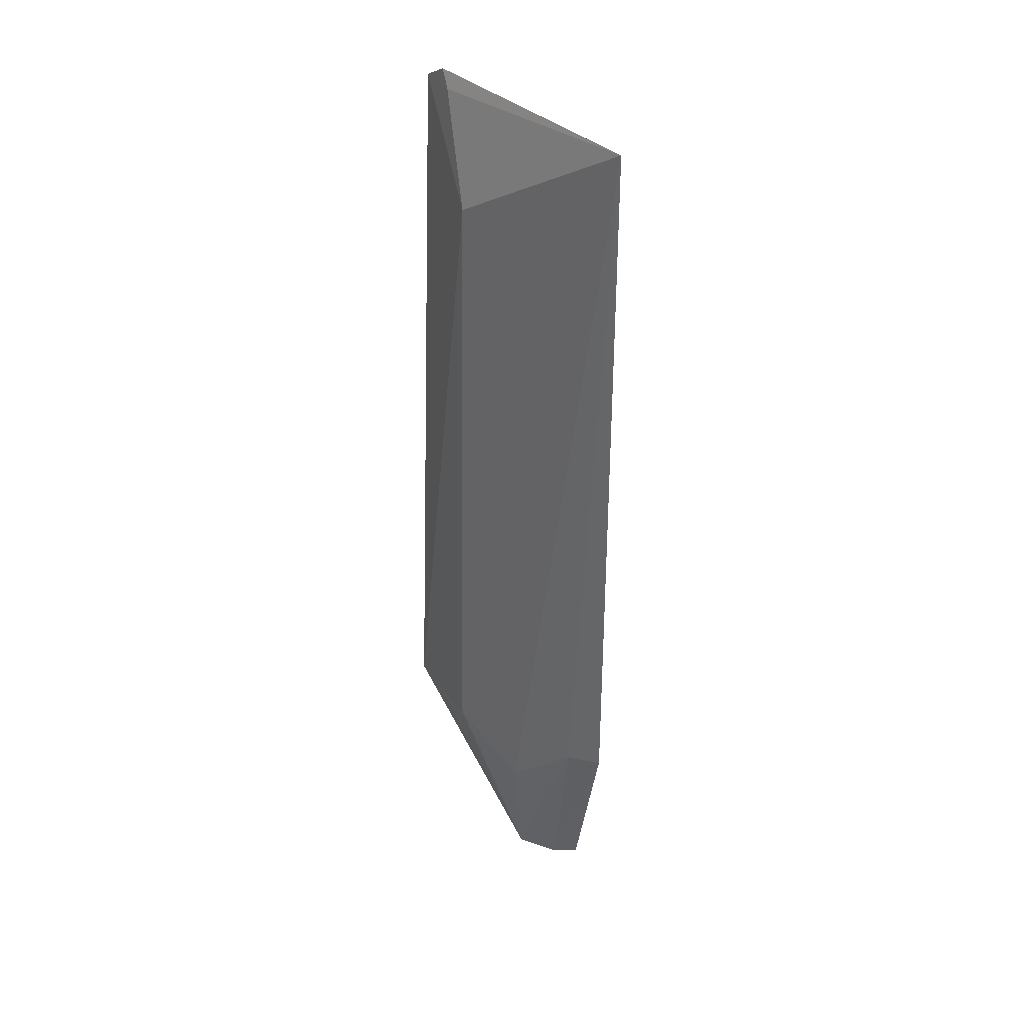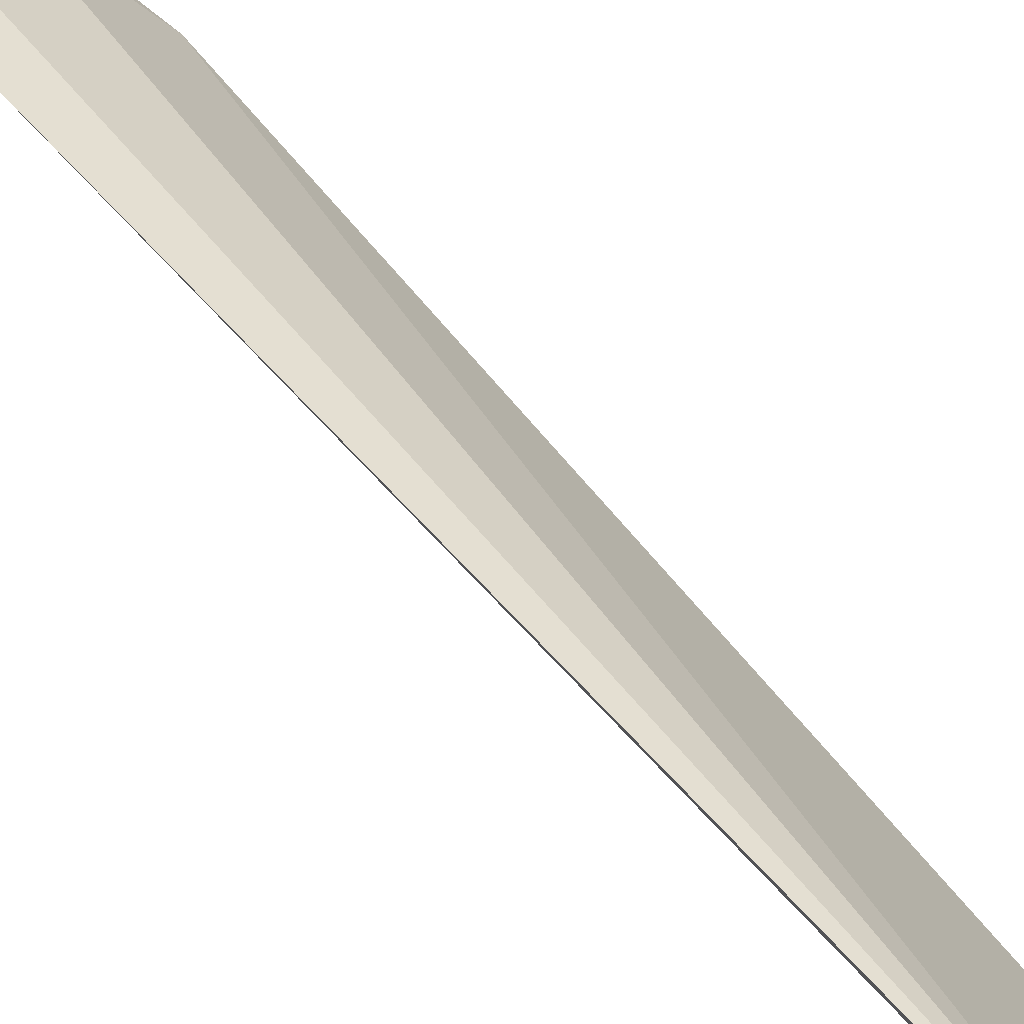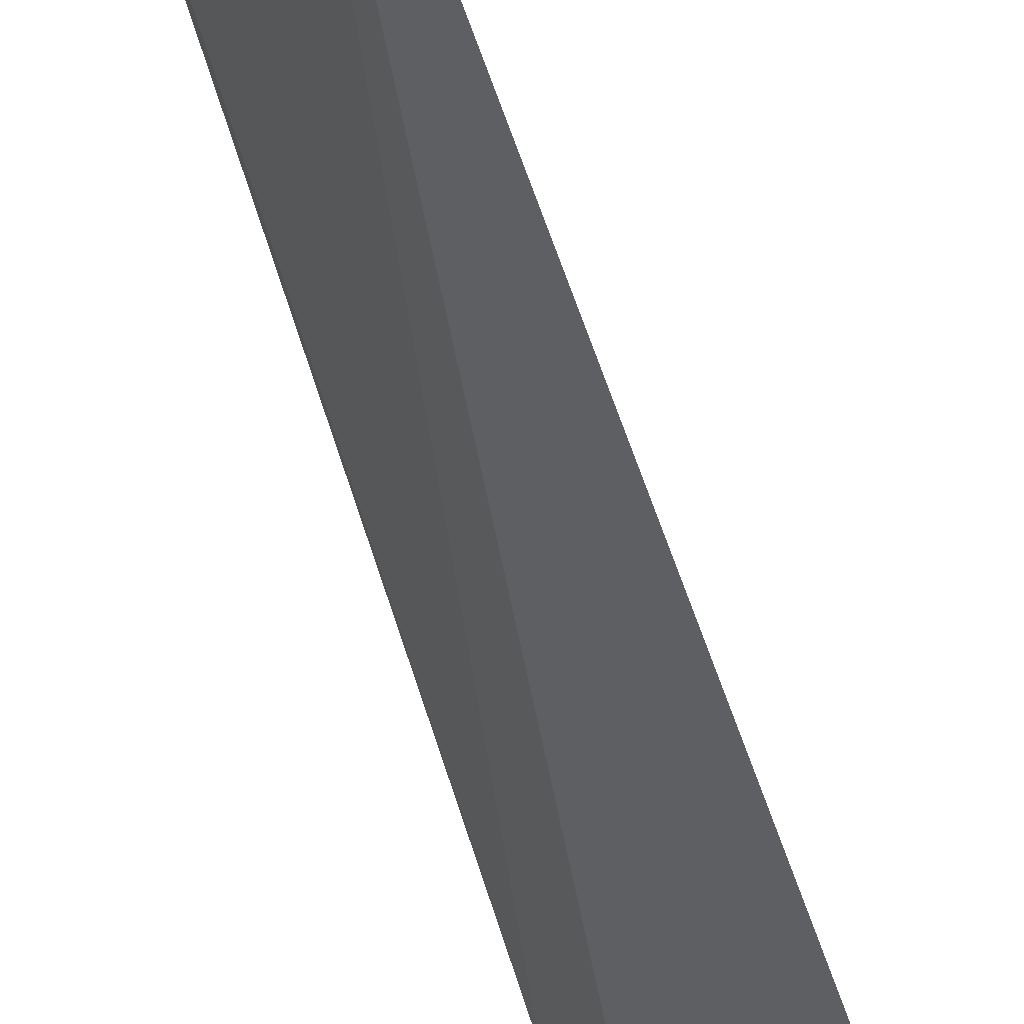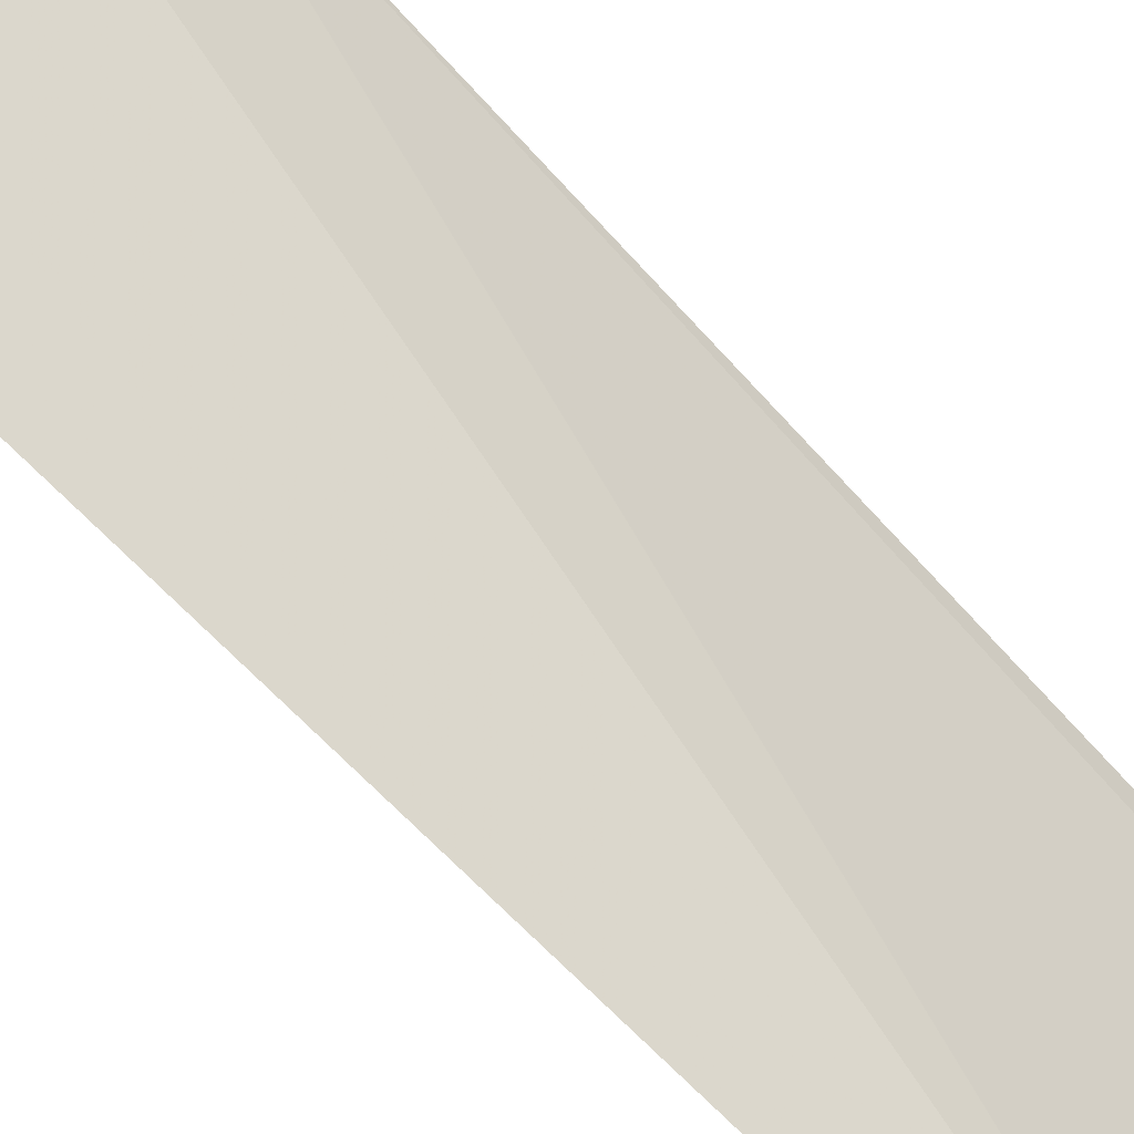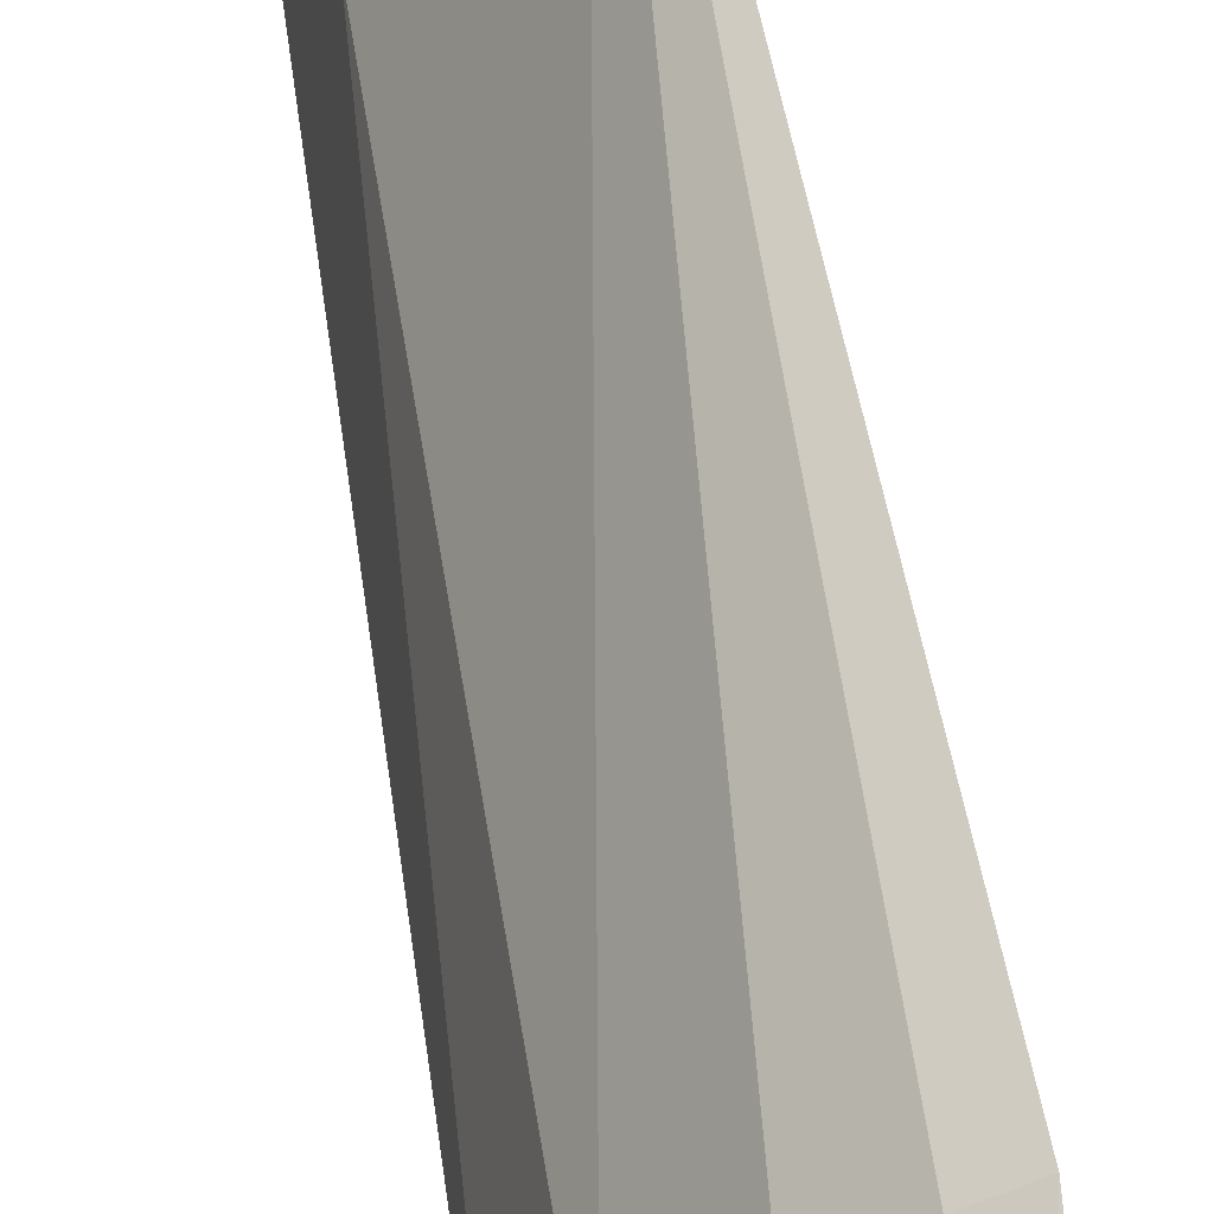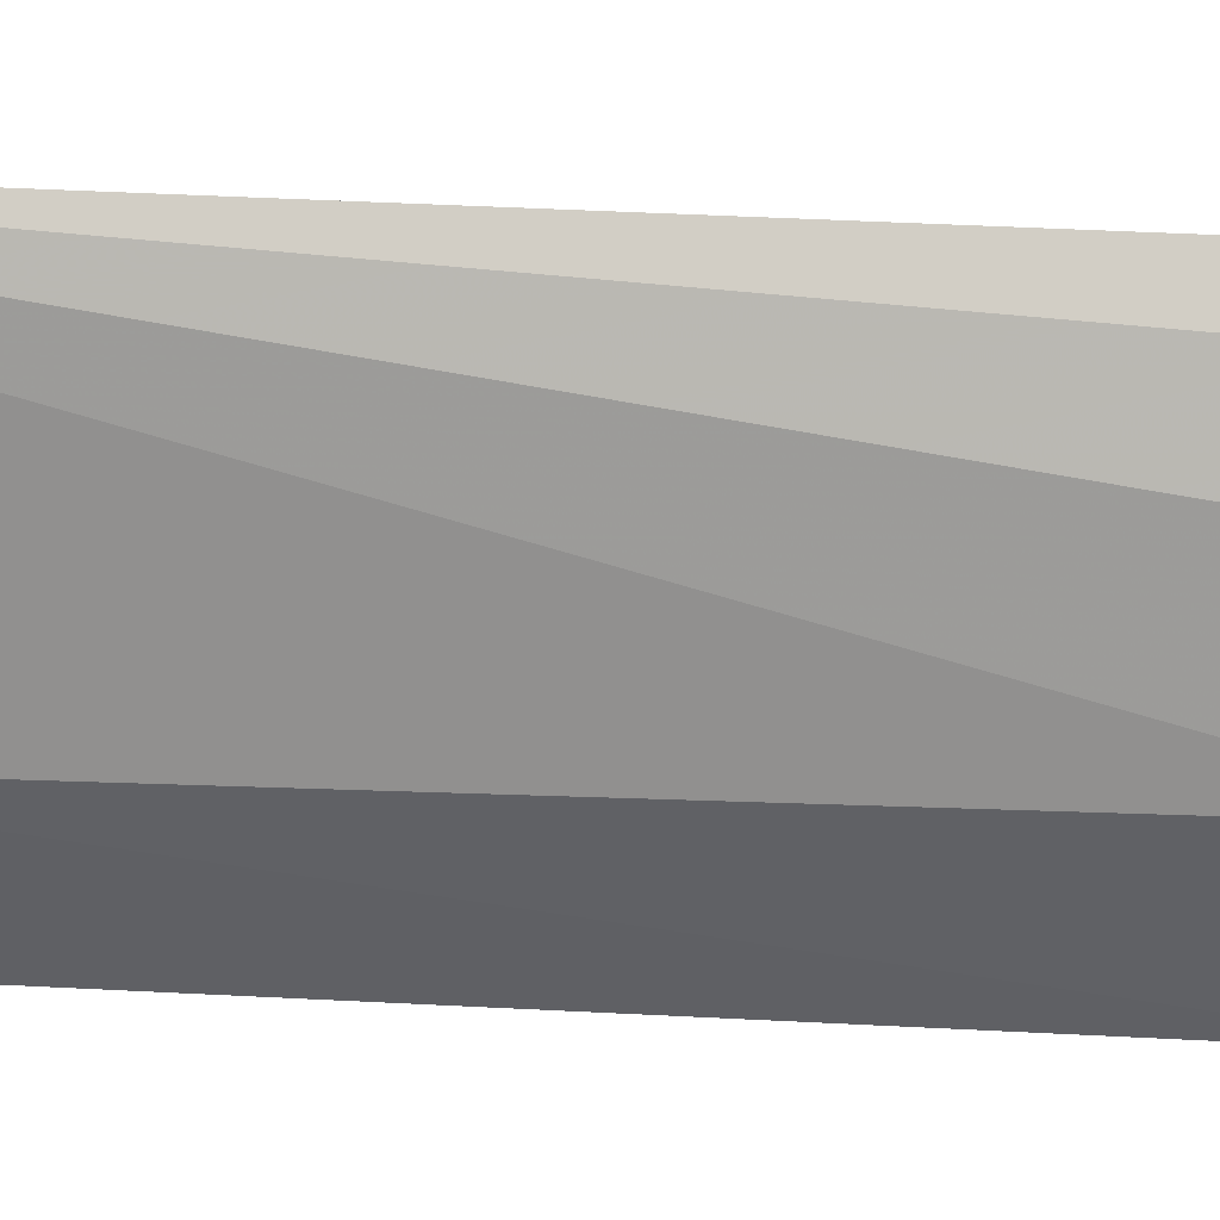
<metadata>
{"format":"obj","ext":"obj","renderer":"f3d","projection":"perspective","resolution":1024,"background":"white","views":[{"elev":32.5,"azim":-12.9,"up":"+Y"},{"elev":55.8,"azim":142.8,"up":"+Z"},{"elev":-63.6,"azim":-162.4,"up":"+Z"},{"elev":-74.7,"azim":43.3,"up":"+Z"},{"elev":52.1,"azim":-9.5,"up":"+Z"},{"elev":55.8,"azim":-88.8,"up":"+Z"}]}
</metadata>
<code>
v -0.01378 -0.264 0.07412
v -0.02021 -0.2657 0.07083
v -0.04785 -0.00901 0.01859
v -0.01277 -0.007711 0.09563
v -0.009489 -0.2178 0.08383
v -0.04679 -0.2193 0.04639
v -0.03294 -0.2331 0.06546
v -0.01447 -0.008668 0.09041
v -0.04393 -0.03958 0.04613
v -0.05478 -0.2196 0.01872
v -0.01857 -0.2175 0.07916
v -0.03036 -0.2649 0.06375
v -0.04522 -0.004695 0.02758
v -0.05134 -0.2206 0.03067
v -0.04475 -0.00936 0.03145
f 5 2 1
f 5 1 3
f 7 4 6
f 8 5 3
f 8 4 5
f 9 6 4
f 10 1 2
f 10 3 1
f 10 9 3
f 10 6 9
f 11 5 4
f 11 4 7
f 11 2 5
f 12 7 6
f 12 11 7
f 12 2 11
f 12 10 2
f 13 8 3
f 13 4 8
f 14 12 6
f 14 6 10
f 14 10 12
f 15 9 4
f 15 4 13
f 15 13 3
f 15 3 9

</code>
